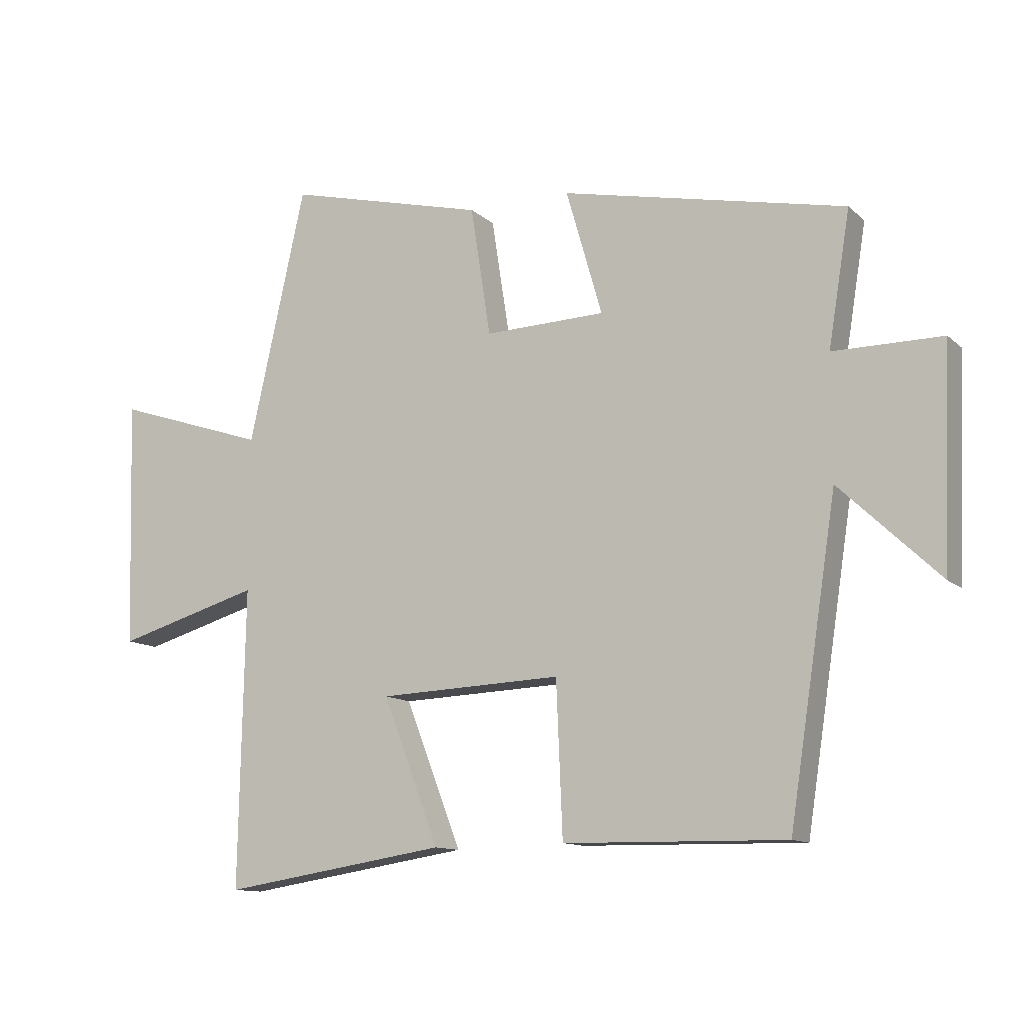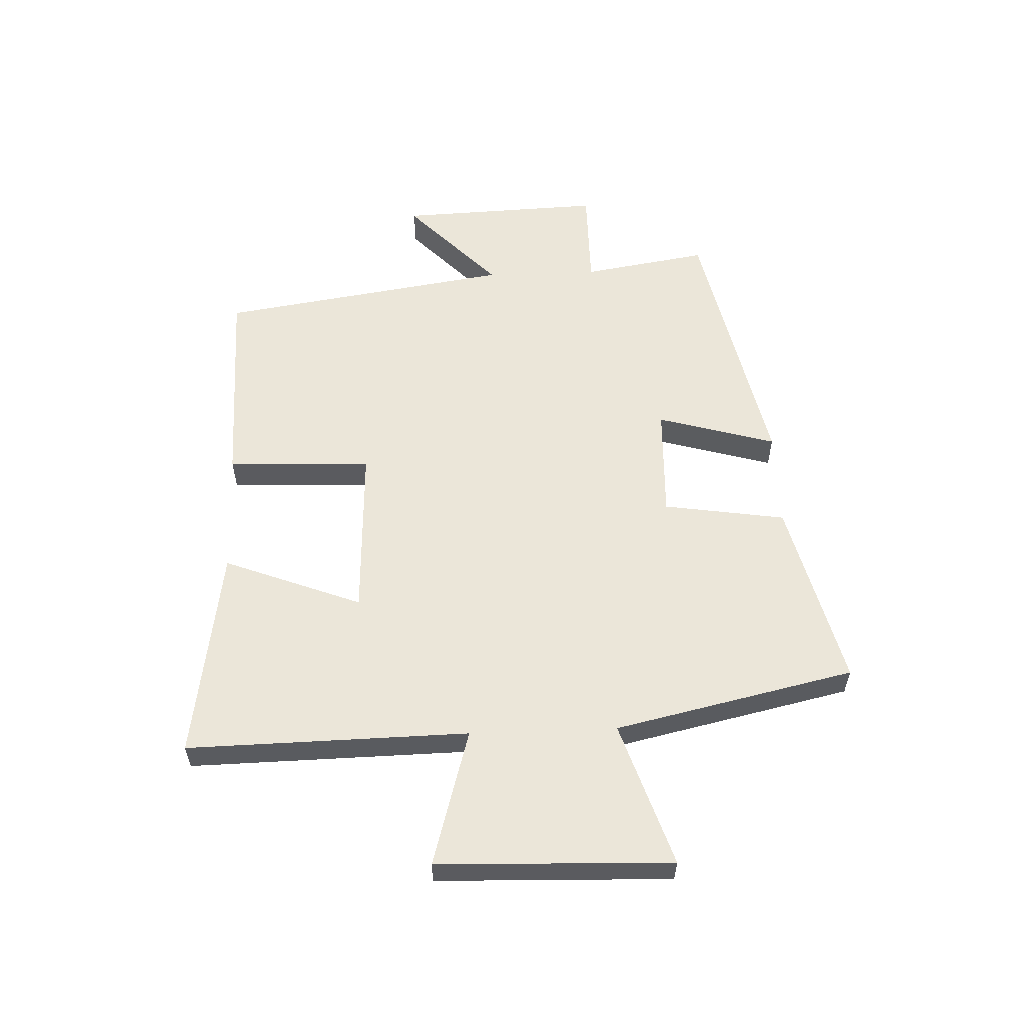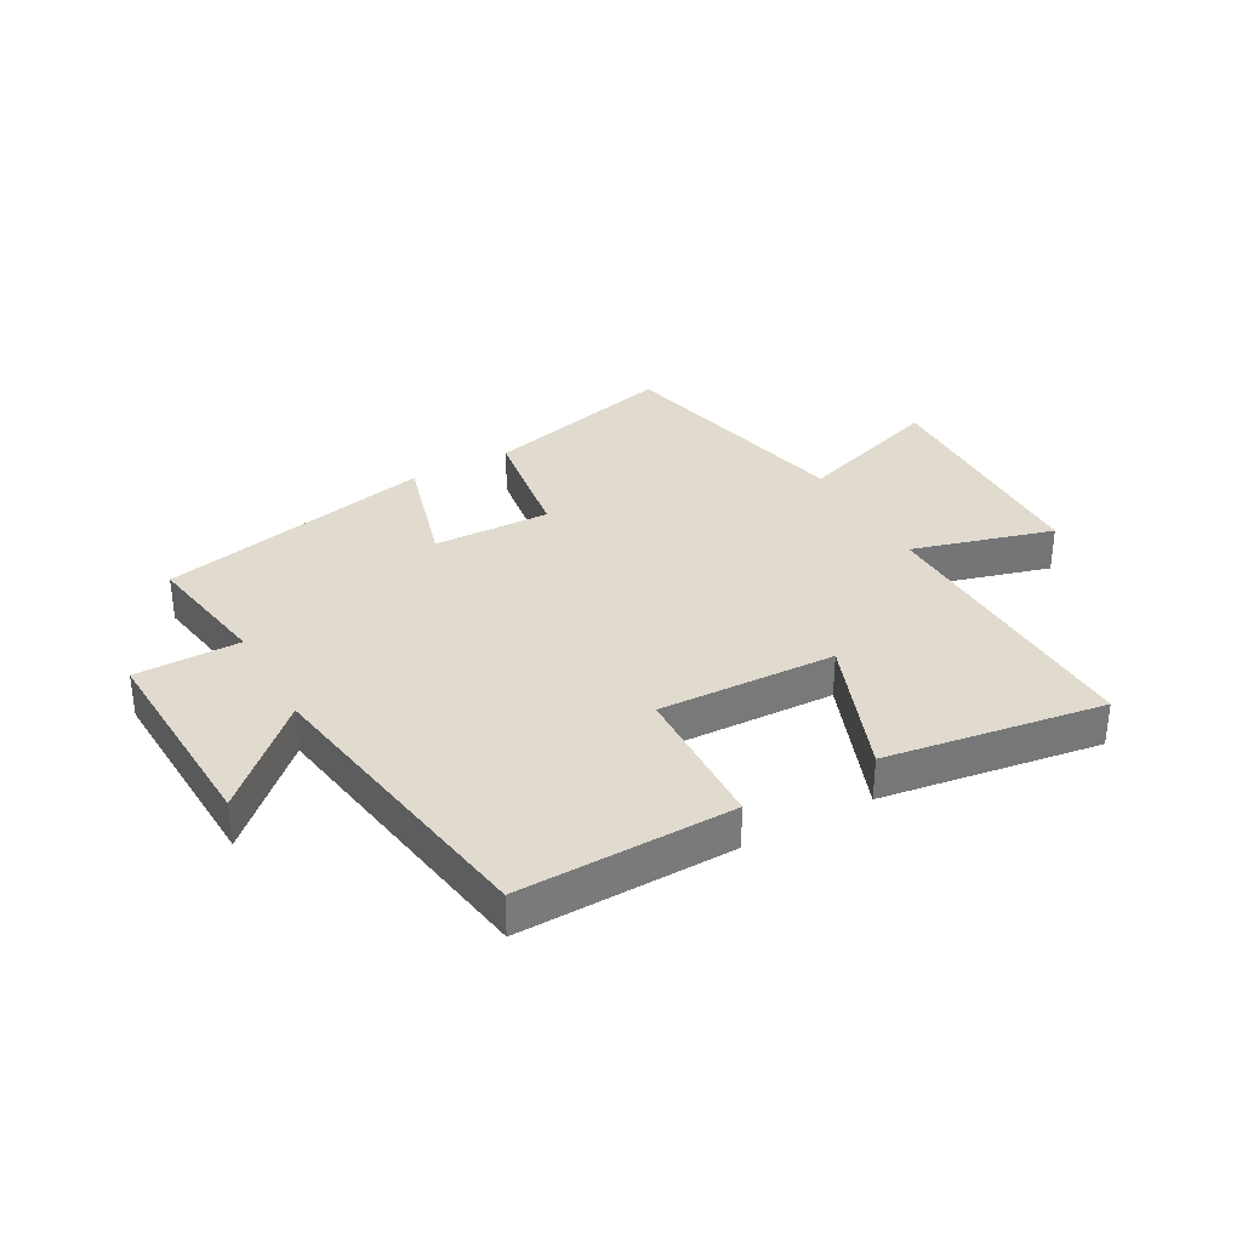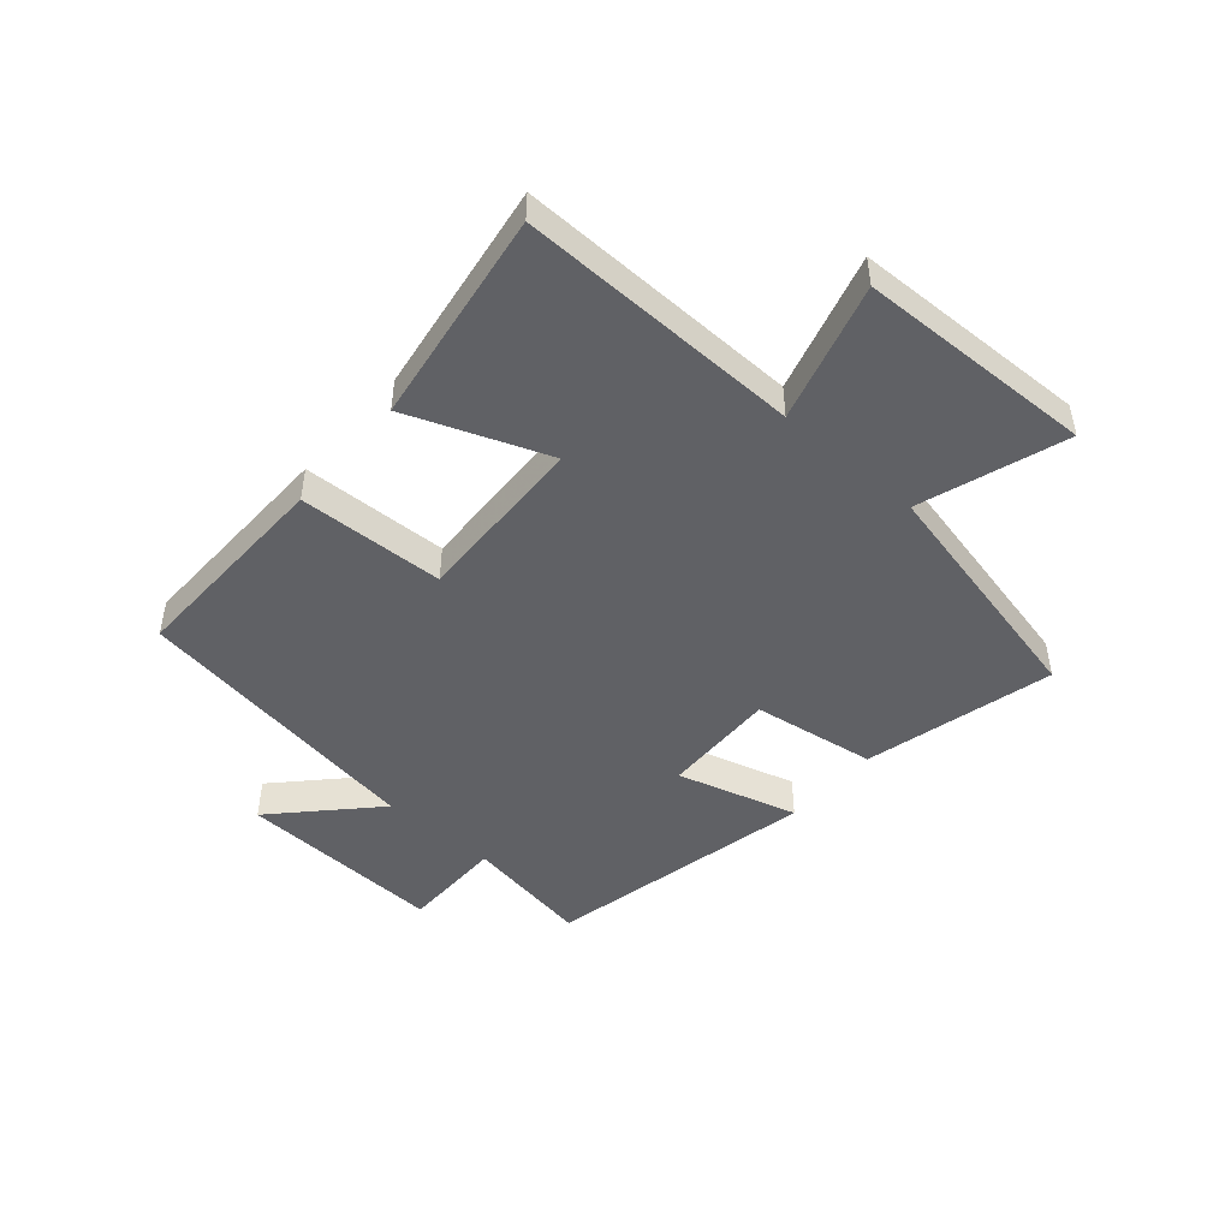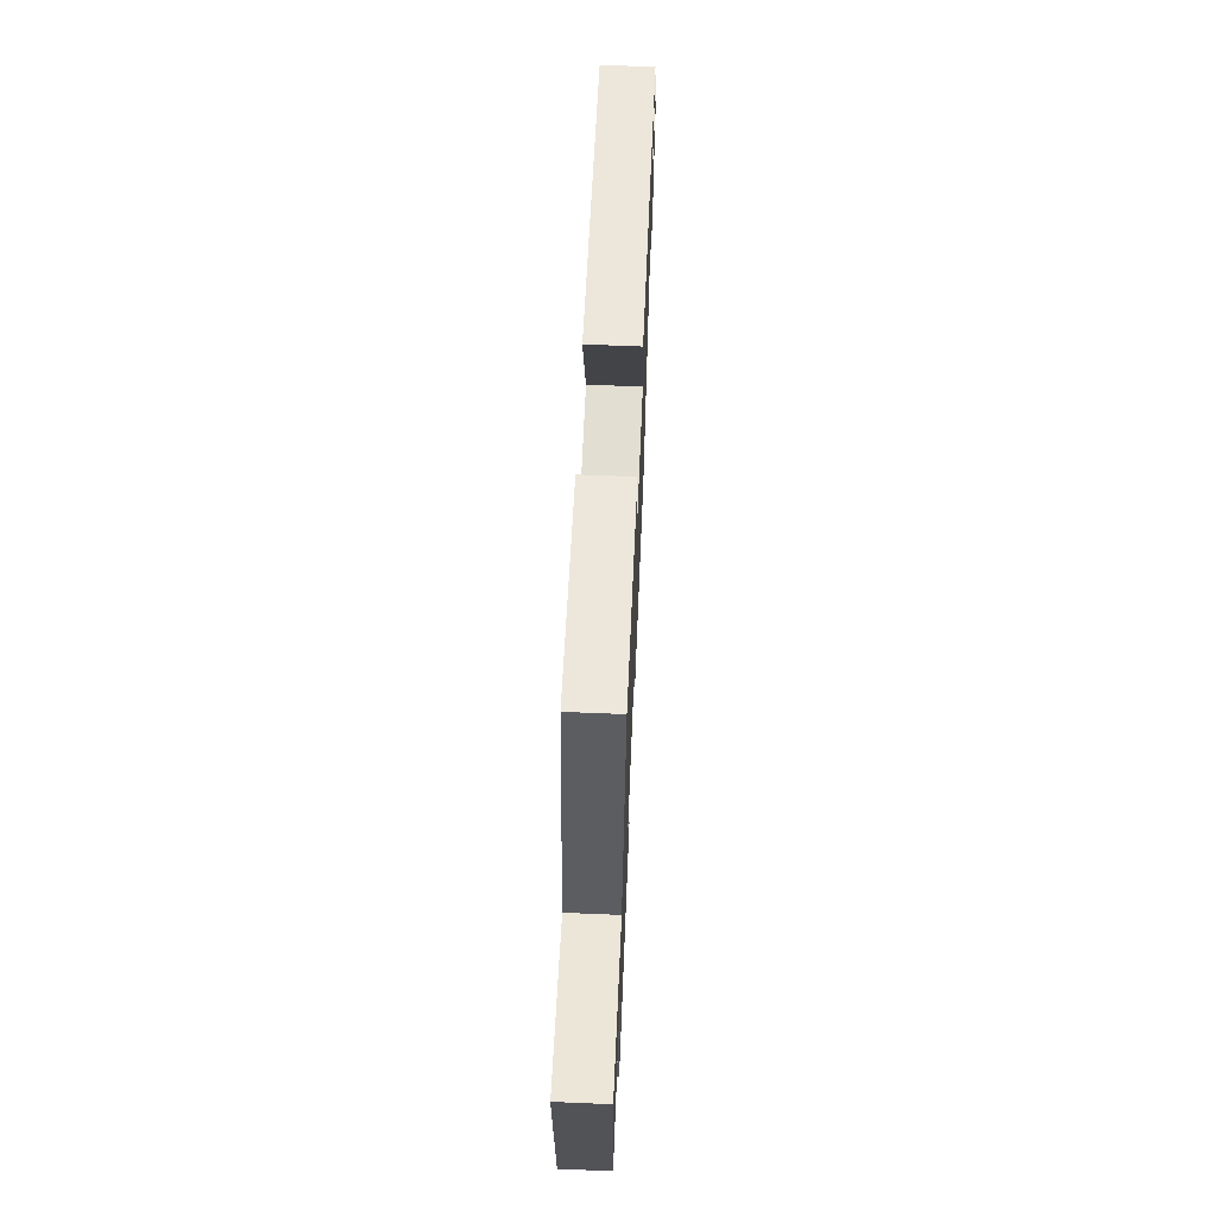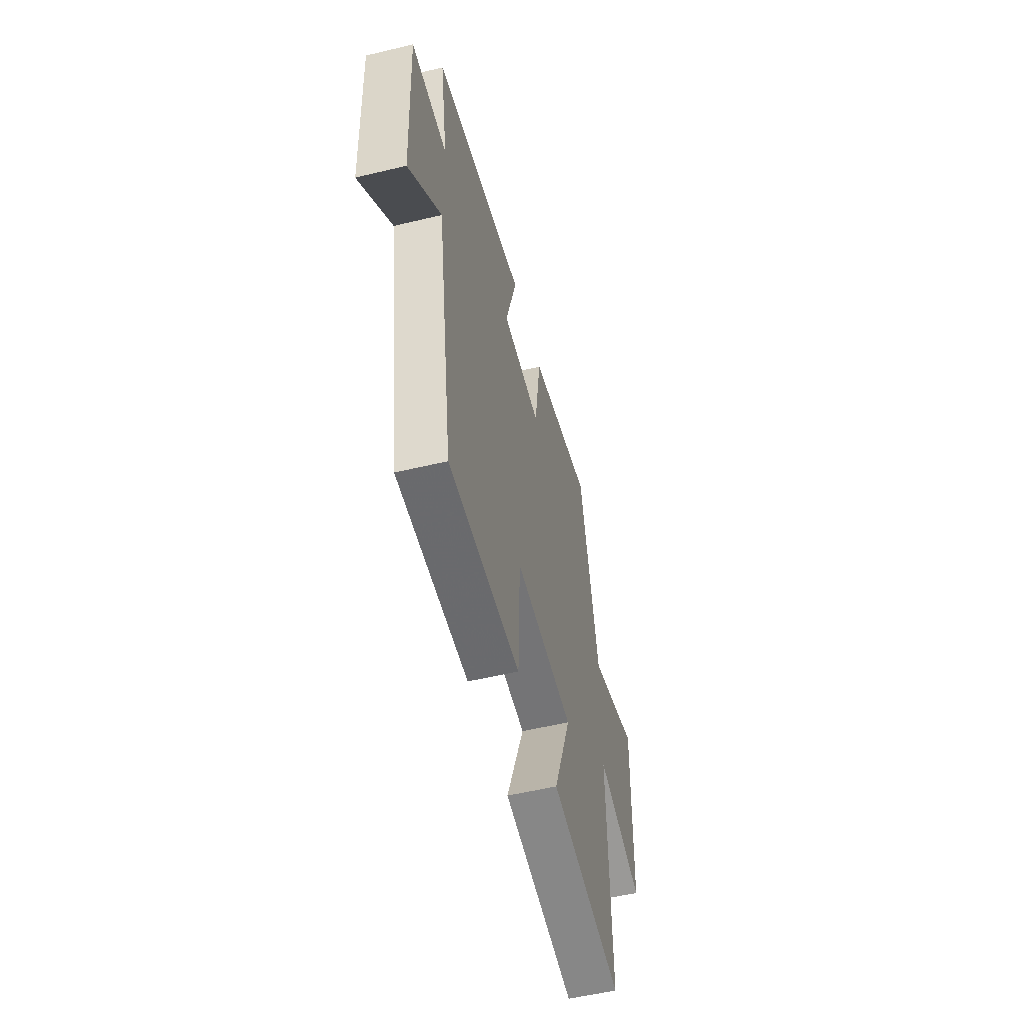
<metadata>
{"format":"obj","ext":"obj","renderer":"f3d","projection":"perspective","resolution":1024,"background":"white","views":[{"elev":-11.9,"azim":27.8,"up":"+Z"},{"elev":57.1,"azim":-92.2,"up":"+Y"},{"elev":33.7,"azim":150.7,"up":"+Y"},{"elev":-47.3,"azim":-131.1,"up":"+Y"},{"elev":66.0,"azim":-87.6,"up":"+Z"},{"elev":-54.1,"azim":104.3,"up":"+Z"}]}
</metadata>
<code>
v 0.423 0.07 -0.506
v 0.067 0.07 -0.5
v 0.057 0.07 -0.254
v -0.237 0.07 -0.266
v -0.147 0.07 -0.5
v -0.509 0.07 -0.556
v -0.5 0.07 -0.078
v -0.733 0.07 -0.145
v -0.745 0.07 0.253
v -0.5 0.07 0.172
v -0.409 0.07 0.58
v -0.089 0.07 0.5
v -0.057 0.07 0.292
v 0.137 0.07 0.298
v 0.079 0.07 0.5
v 0.535 0.07 0.403
v 0.5 0.07 0.189
v 0.674 0.07 0.189
v 0.66 0.07 -0.159
v 0.5 0.07 -0.007
v 0.423 0 -0.506
v 0.067 0 -0.5
v 0.057 0 -0.254
v -0.237 0 -0.266
v -0.147 0 -0.5
v -0.509 0 -0.556
v -0.5 0 -0.078
v -0.733 0 -0.145
v -0.745 0 0.253
v -0.5 0 0.172
v -0.409 0 0.58
v -0.089 0 0.5
v -0.057 0 0.292
v 0.137 0 0.298
v 0.079 0 0.5
v 0.535 0 0.403
v 0.5 0 0.189
v 0.674 0 0.189
v 0.66 0 -0.159
v 0.5 0 -0.007
f 17 18 19 20
f 1 2 3
f 20 1 3
f 17 20 3
f 14 15 16 17
f 17 3 4
f 14 17 4
f 13 14 4
f 12 13 4
f 11 12 4
f 10 11 4
f 7 8 9 10
f 7 10 4 5
f 5 6 7
f 40 39 38 37
f 23 22 21
f 23 21 40
f 23 40 37
f 37 36 35 34
f 24 23 37
f 24 37 34
f 24 34 33
f 24 33 32
f 24 32 31
f 24 31 30
f 30 29 28 27
f 25 24 30 27
f 27 26 25
f 1 21 22 2
f 2 22 23 3
f 3 23 24 4
f 4 24 25 5
f 5 25 26 6
f 6 26 27 7
f 7 27 28 8
f 8 28 29 9
f 9 29 30 10
f 10 30 31 11
f 11 31 32 12
f 12 32 33 13
f 13 33 34 14
f 14 34 35 15
f 15 35 36 16
f 16 36 37 17
f 17 37 38 18
f 18 38 39 19
f 19 39 40 20
f 20 40 21 1

</code>
